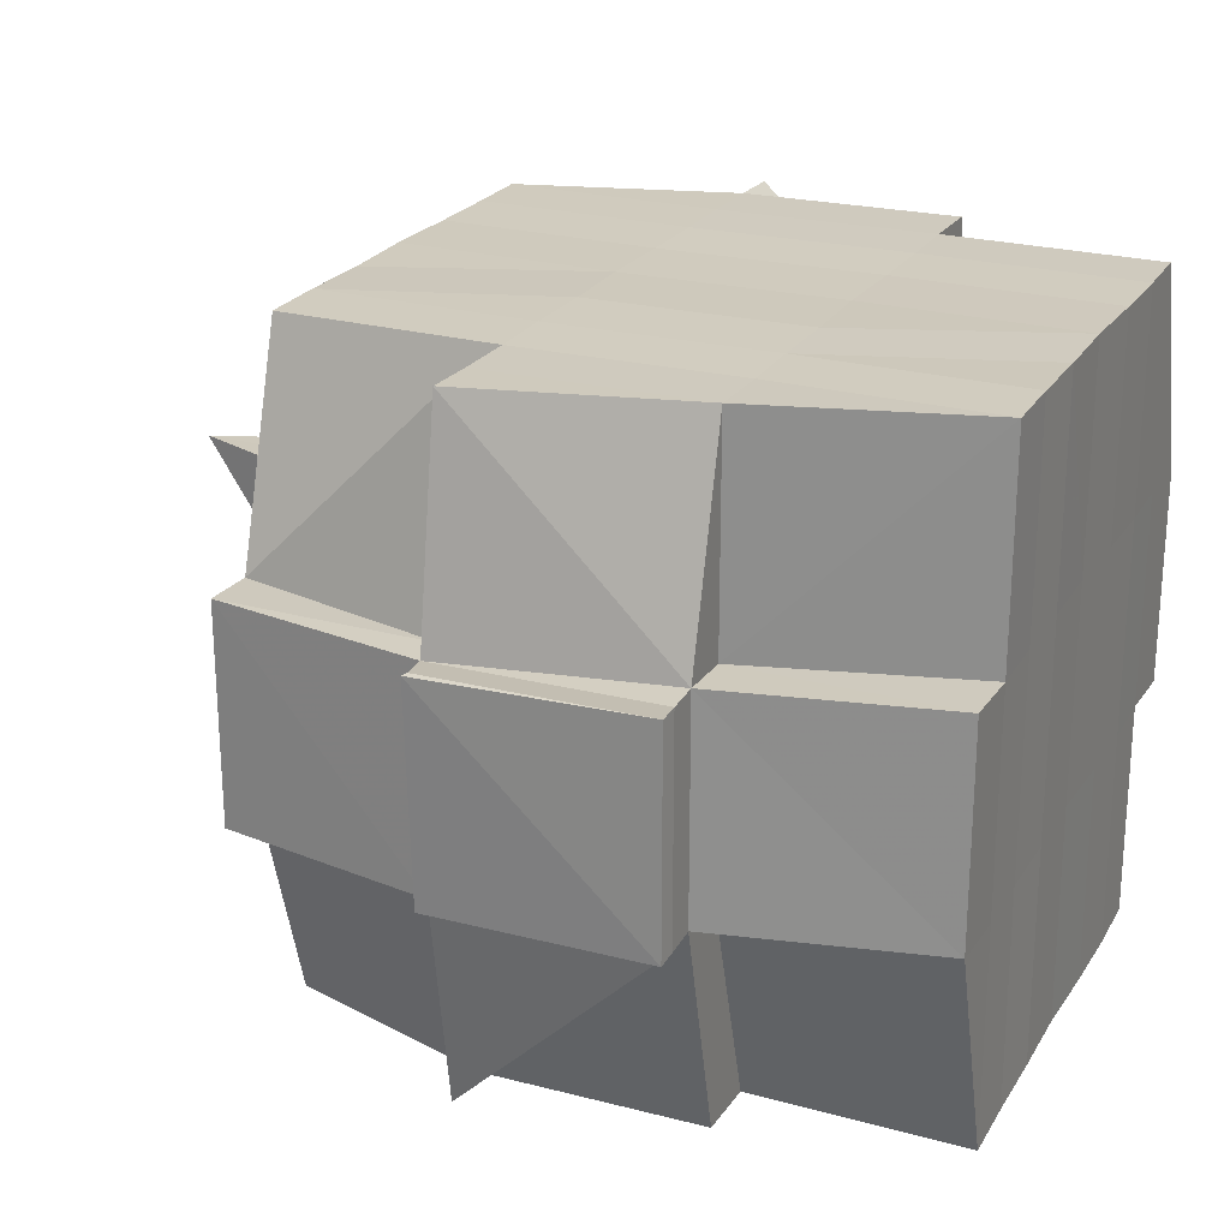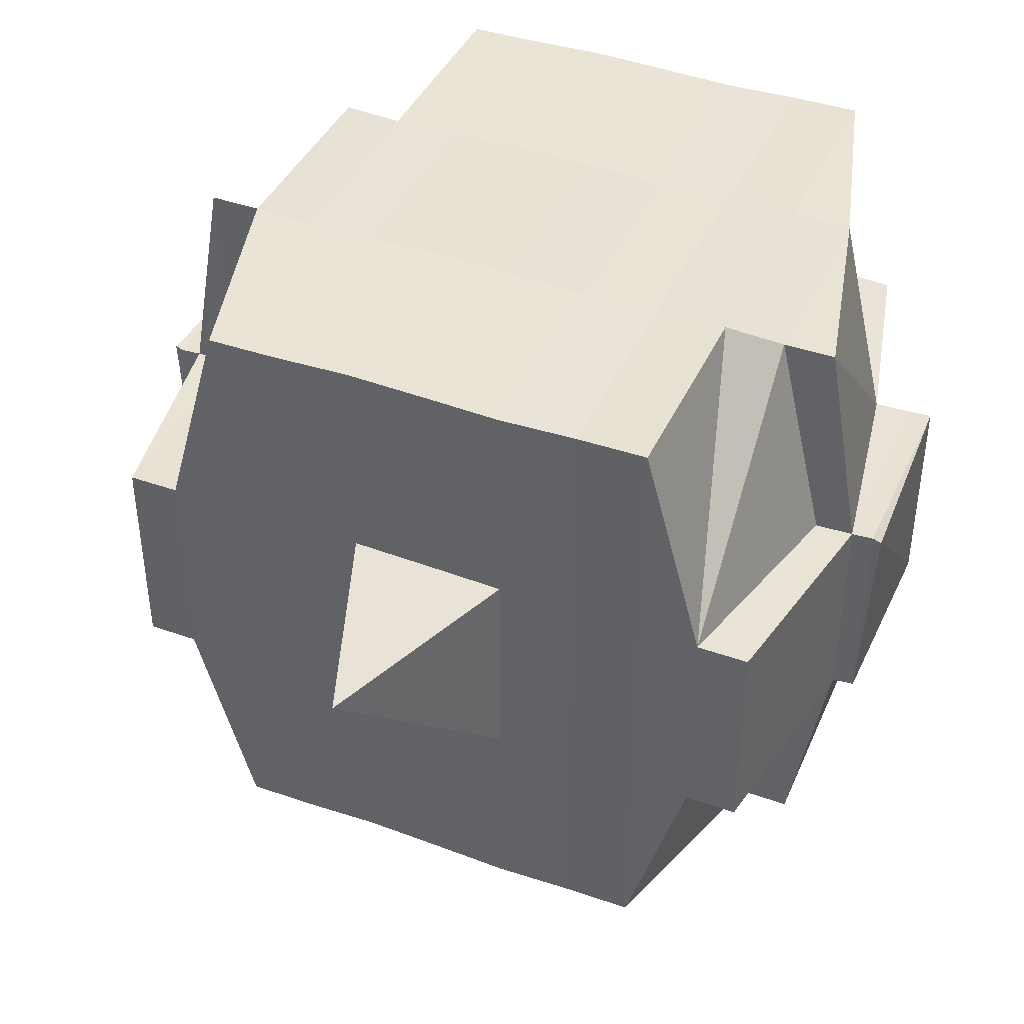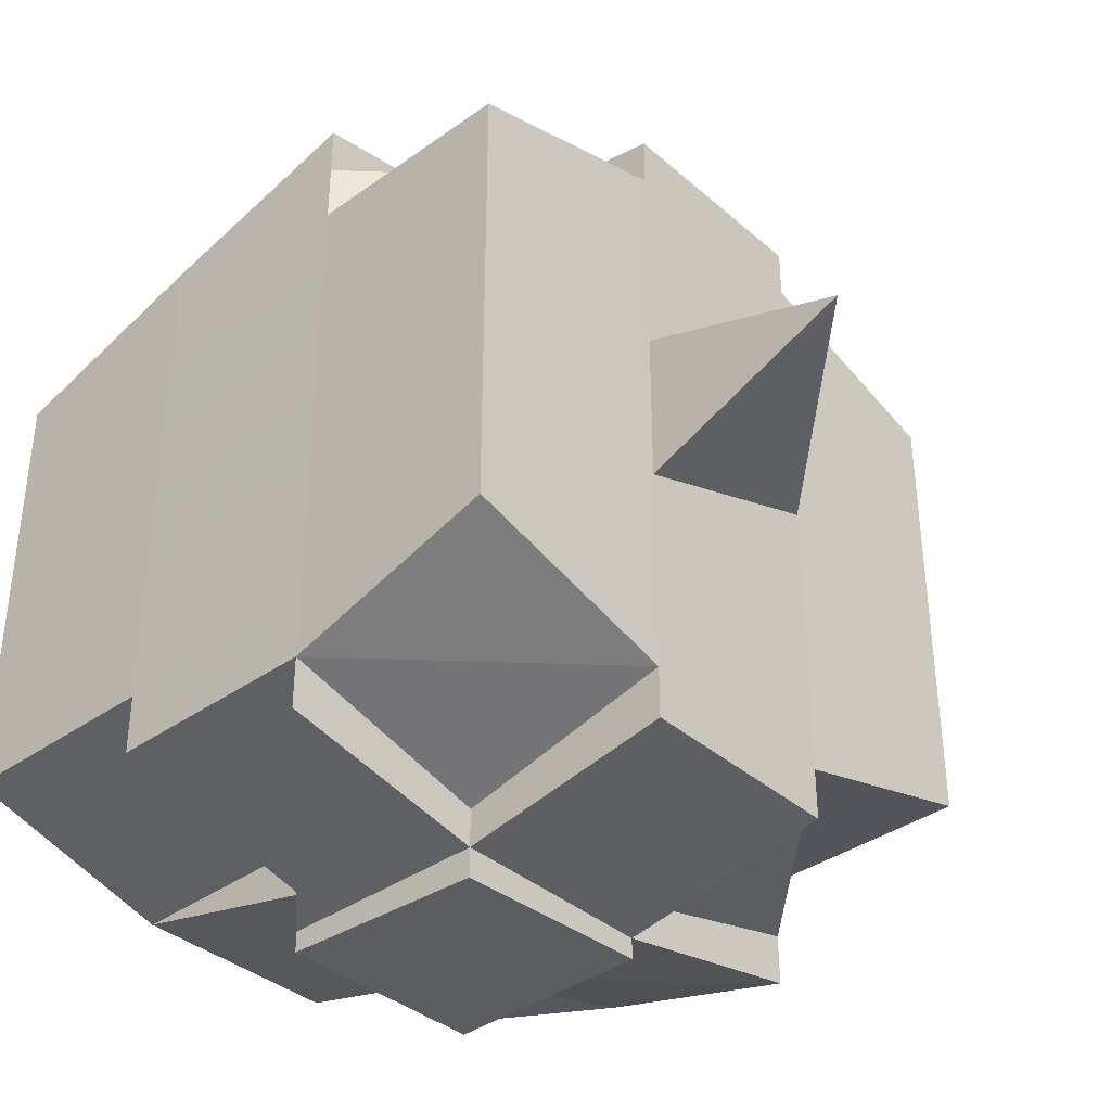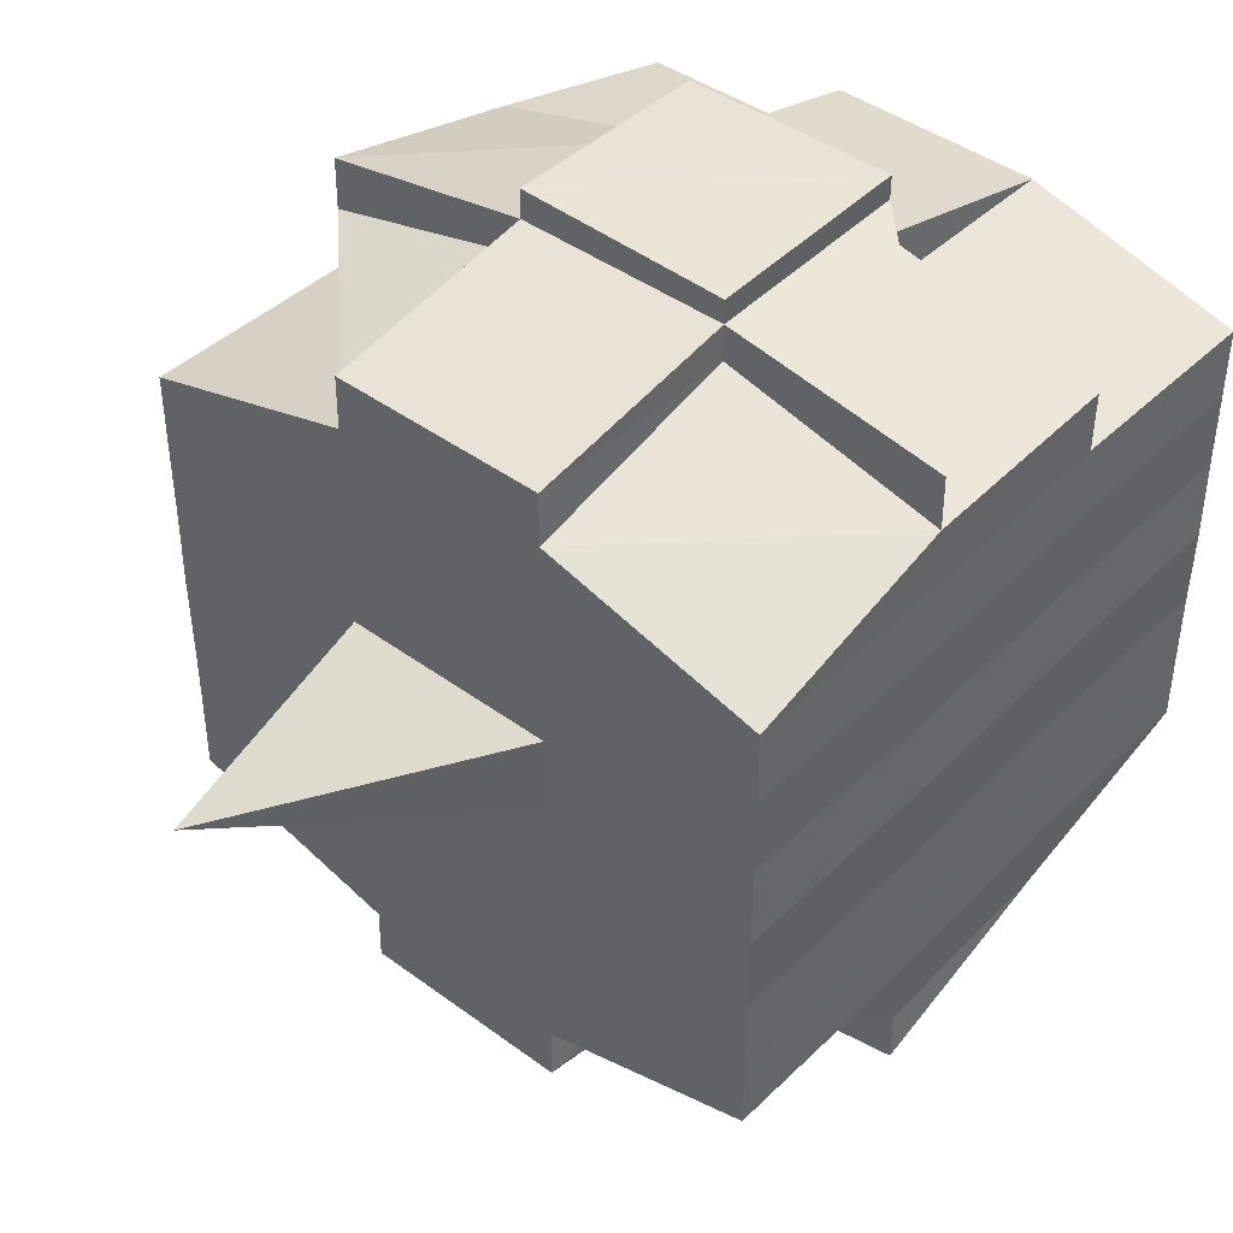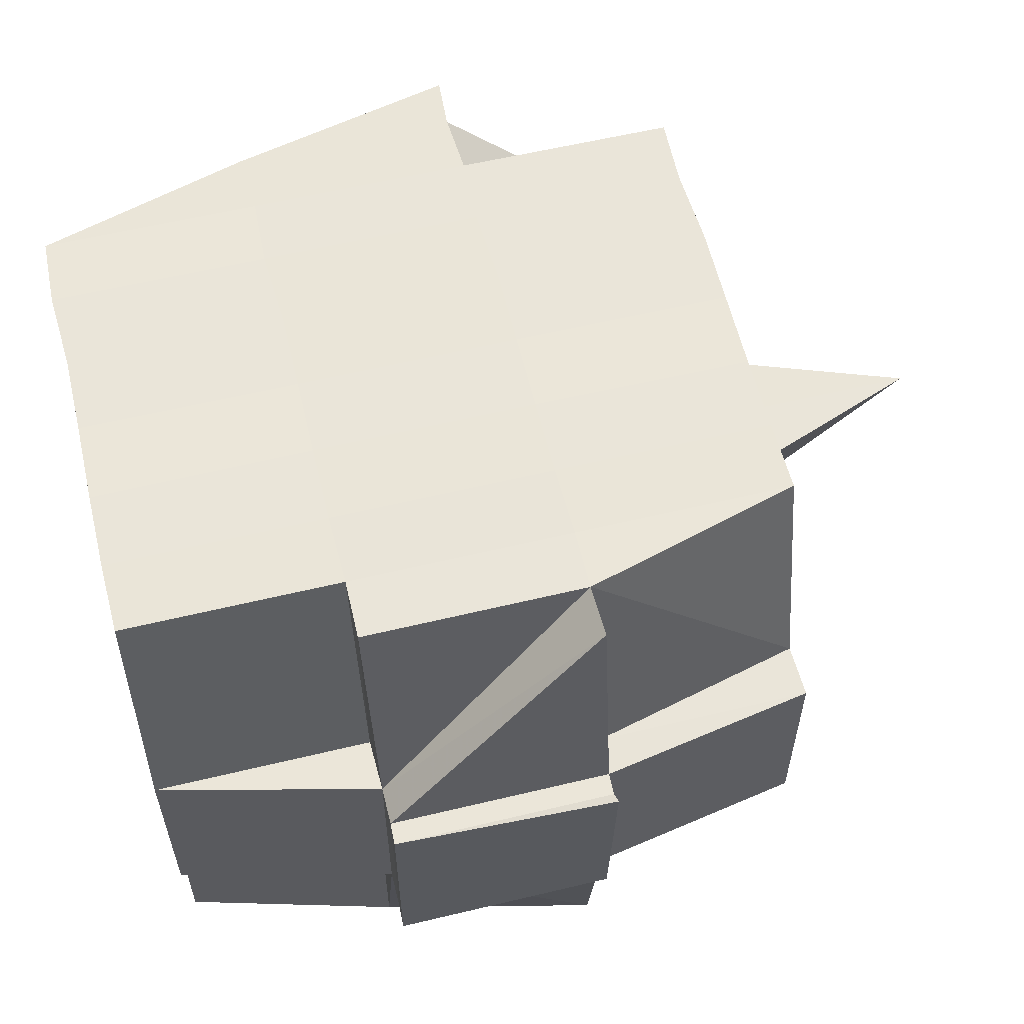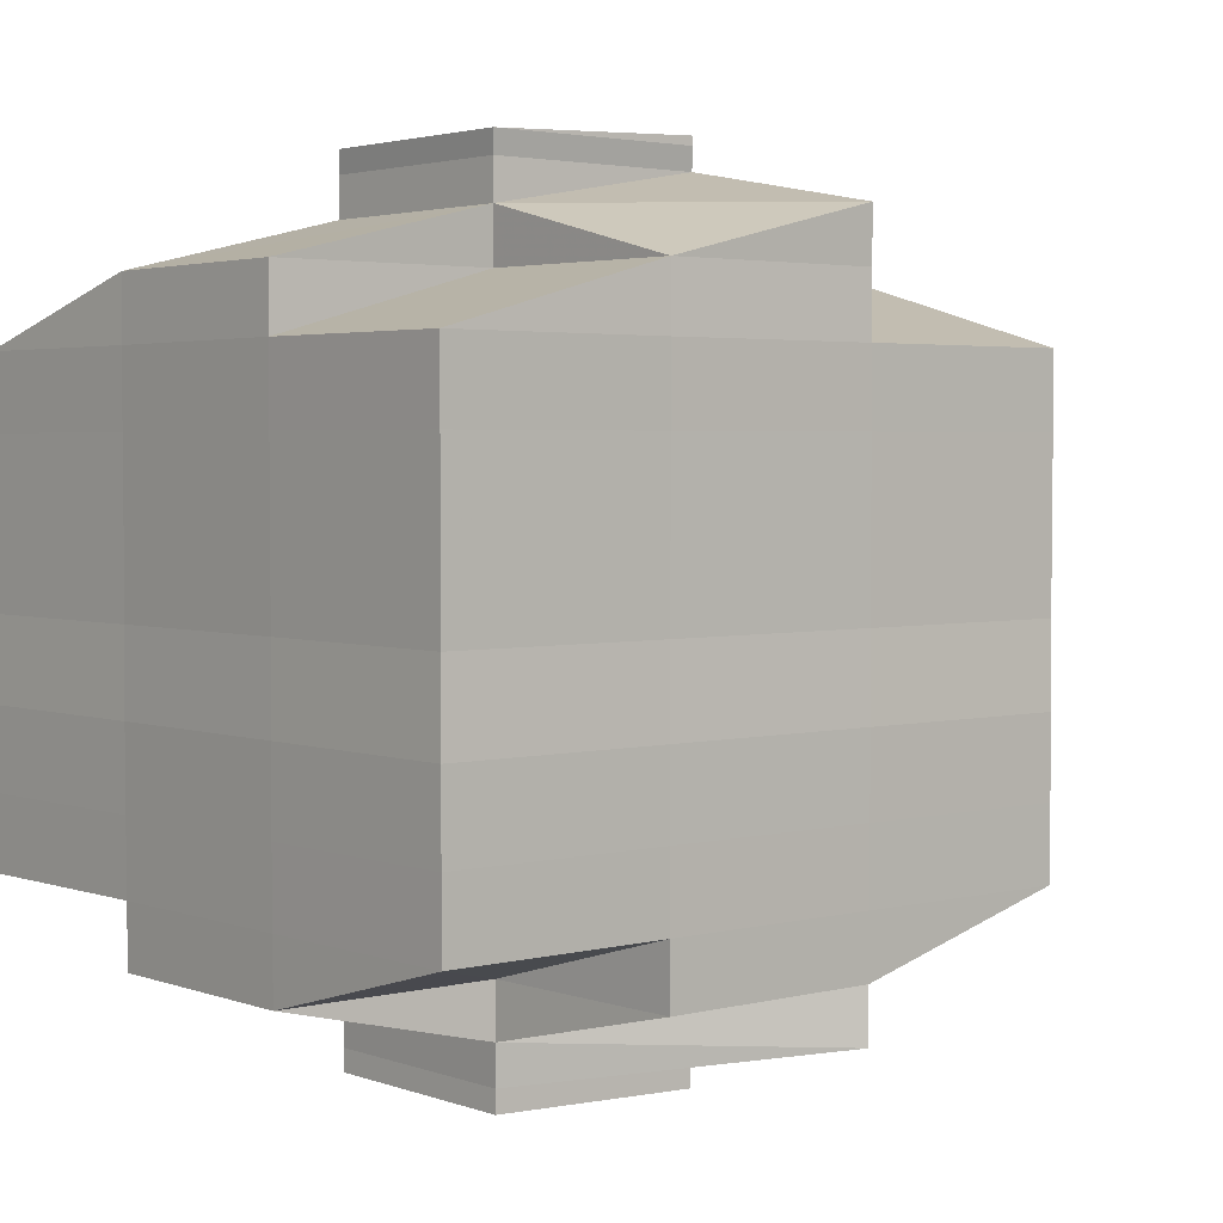
<metadata>
{"format":"obj","ext":"obj","renderer":"f3d","projection":"perspective","resolution":1024,"background":"white","views":[{"elev":23.3,"azim":24.4,"up":"+Y"},{"elev":41.6,"azim":-66.8,"up":"+Y"},{"elev":-37.4,"azim":-137.4,"up":"+Z"},{"elev":42.7,"azim":-49.1,"up":"+Z"},{"elev":58.5,"azim":166.0,"up":"+Y"},{"elev":3.1,"azim":139.8,"up":"+Z"}]}
</metadata>
<code>
o 4759
v 2175 1867 18.1
v 2175 1867 18.1
v 2175 1867 18.1
v 2175 1867 18.1
v 2175 1867 18.1
v 2175 1867 18.1
v 2175 1867 18.1
v 2175 1867 18.1
v 2175 1867 18.1
v 2175 1867 18.1
v 2175 1867 18.1
v 2175 1867 18.1
v 2175 1867 18.1
v 2175 1867 18.1
v 2175 1867 18.1
v 2175 1867 18.1
v 2175 1867 18.1
v 2175 1867 18.1
v 2175 1867 18.1
v 2175 1867 18.1
v 2175 1867 18.1
v 2175 1867 18.1
v 2175 1867 18.1
v 2175 1867 18.1
v 2175 1867 18.1
v 2175 1867 18.1
v 2175 1867 18.1
v 2175 1867 18.1
v 2175 1867 18.09
v 2175 1867 18.09
v 2175 1867 18.1
v 2175 1867 18.1
v 2175 1867 18.1
v 2175 1867 18.1
v 2175 1867 18.1
v 2175 1867 18.1
v 2175 1867 18.1
v 2175 1867 18.1
v 2175 1867 18.1
v 2175 1867 18.09
v 2175 1867 18.09
v 2175 1867 18.1
v 2175 1867 18.09
v 2175 1867 18.1
v 2175 1867 18.09
v 2175 1867 18.09
v 2175 1867 18.09
v 2175 1867 18.09
v 2175 1867 18.09
v 2175 1867 18.09
v 2175 1867 18.09
v 2175 1867 18.09
v 2175 1867 18.08
v 2175 1867 18.09
v 2175 1867 18.09
v 2175 1867 18.09
v 2175 1867 18.1
v 2175 1867 18.1
v 2175 1867 18.09
v 2175 1867 18.09
v 2175 1867 18.09
v 2175 1867 18.08
v 2175 1867 18.08
v 2175 1867 18.08
v 2175 1867 18.08
v 2175 1867 18.08
v 2175 1867 18.09
v 2175 1867 18.08
v 2175 1867 18.08
v 2175 1867 18.08
v 2175 1867 18.07
v 2175 1867 18.08
v 2175 1867 18.08
v 2175 1867 18.08
v 2175 1867 18.08
v 2175 1867 18.08
v 2175 1867 18.08
v 2175 1867 18.08
v 2175 1867 18.08
v 2175 1867 18.07
v 2175 1867 18.07
v 2175 1867 18.07
v 2175 1867 18.07
v 2175 1867 18.07
v 2175 1867 18.07
v 2175 1867 18.08
v 2175 1867 18.07
v 2175 1867 18.07
v 2175 1867 18.07
v 2175 1867 18.07
v 2175 1867 18.07
v 2175 1867 18.07
v 2175 1867 18.07
v 2175 1867 18.07
v 2175 1867 18.07
v 2175 1867 18.06
v 2175 1867 18.06
v 2175 1867 18.06
v 2175 1867 18.06
v 2175 1867 18.06
v 2175 1867 18.07
v 2175 1867 18.07
v 2175 1867 18.07
v 2175 1867 18.06
v 2175 1867 18.07
v 2175 1867 18.06
v 2175 1867 18.06
v 2175 1867 18.07
v 2175 1867 18.07
v 2175 1867 18.06
v 2175 1867 18.06
v 2175 1867 18.06
v 2175 1867 18.06
v 2175 1867 18.06
v 2175 1867 18.06
v 2175 1867 18.06
v 2175 1867 18.06
v 2175 1867 18.06
v 2175 1867 18.07
v 2175 1867 18.06
v 2175 1867 18.06
v 2175 1867 18.07
v 2175 1867 18.07
v 2175 1867 18.07
v 2175 1867 18.07
v 2175 1867 18.07
v 2175 1867 18.08
v 2175 1867 18.08
v 2175 1867 18.08
v 2175 1867 18.08
v 2175 1867 18.07
v 2175 1867 18.07
v 2175 1867 18.07
v 2175 1867 18.07
v 2175 1867 18.07
v 2175 1867 18.07
v 2175 1867 18.07
v 2175 1867 18.07
v 2175 1867 18.07
v 2175 1867 18.07
v 2175 1867 18.07
v 2175 1867 18.07
v 2175 1867 18.06
v 2175 1867 18.07
v 2175 1867 18.07
v 2175 1867 18.07
v 2175 1867 18.07
v 2175 1867 18.08
v 2175 1867 18.07
v 2175 1867 18.08
v 2175 1867 18.08
v 2175 1867 18.07
v 2175 1867 18.07
v 2175 1867 18.07
v 2175 1867 18.07
v 2175 1867 18.07
v 2175 1867 18.07
v 2175 1867 18.07
v 2175 1867 18.07
v 2175 1867 18.07
v 2175 1867 18.07
v 2175 1867 18.07
v 2175 1867 18.07
v 2175 1867 18.07
v 2175 1867 18.08
v 2175 1867 18.08
v 2175 1867 18.08
v 2175 1867 18.08
v 2175 1867 18.09
v 2175 1867 18.09
v 2175 1867 18.09
v 2175 1867 18.09
v 2175 1867 18.09
v 2175 1867 18.09
v 2175 1867 18.09
v 2175 1867 18.09
v 2175 1867 18.1
v 2175 1867 18.09
v 2175 1867 18.09
v 2175 1867 18.09
v 2175 1867 18.09
v 2175 1867 18.1
v 2175 1867 18.09
v 2175 1867 18.1
v 2175 1867 18.1
v 2175 1867 18.1
v 2175 1867 18.1
v 2175 1867 18.09
v 2175 1867 18.1
v 2175 1867 18.1
v 2175 1867 18.1
v 2175 1867 18.1
v 2175 1867 18.1
v 2175 1867 18.1
v 2175 1867 18.1
v 2175 1867 18.09
v 2175 1867 18.1
v 2175 1867 18.1
v 2175 1867 18.1
v 2175 1867 18.1
v 2175 1867 18.1
v 2175 1867 18.1
v 2175 1867 18.09
v 2175 1867 18.1
v 2175 1867 18.1
v 2175 1867 18.1
v 2175 1867 18.09
v 2175 1867 18.09
v 2175 1867 18.09
v 2175 1867 18.09
v 2175 1867 18.09
v 2175 1867 18.09
v 2175 1867 18.09
v 2175 1867 18.09
v 2175 1867 18.09
v 2175 1867 18.09
v 2175 1867 18.09
v 2175 1867 18.09
v 2175 1867 18.08
v 2175 1867 18.09
v 2175 1867 18.09
v 2175 1867 18.09
v 2175 1867 18.08
v 2175 1867 18.08
v 2175 1867 18.08
v 2175 1867 18.08
v 2175 1867 18.08
v 2175 1867 18.08
v 2175 1867 18.08
v 2175 1867 18.08
v 2175 1867 18.08
v 2175 1867 18.08
v 2175 1867 18.08
v 2175 1867 18.07
v 2175 1867 18.08
v 2175 1867 18.08
v 2175 1867 18.07
v 2175 1867 18.07
v 2175 1867 18.07
v 2175 1867 18.07
v 2175 1867 18.07
v 2175 1867 18.07
v 2175 1867 18.07
v 2175 1867 18.07
v 2175 1867 18.07
v 2175 1867 18.07
v 2175 1867 18.07
v 2175 1867 18.07
v 2175 1867 18.07
v 2175 1867 18.06
v 2175 1867 18.07
v 2175 1867 18.07
v 2175 1867 18.1
v 2175 1867 18.1
v 2175 1867 18.1
v 2175 1867 18.1
v 2175 1867 18.1
v 2175 1867 18.1
v 2175 1867 18.1
v 2175 1867 18.1
v 2175 1867 18.1
v 2175 1867 18.1
v 2175 1867 18.1
v 2175 1867 18.1
v 2175 1867 18.1
v 2175 1867 18.1
v 2175 1867 18.1
v 2175 1867 18.1
v 2175 1867 18.1
v 2175 1867 18.1
v 2175 1867 18.1
v 2175 1867 18.1
v 2175 1867 18.1
v 2175 1867 18.1
v 2175 1867 18.1
v 2175 1867 18.1
v 2175 1867 18.1
v 2175 1867 18.1
v 2175 1867 18.1
v 2175 1867 18.09
v 2175 1867 18.09
v 2175 1867 18.09
v 2175 1867 18.09
v 2175 1867 18.1
v 2175 1867 18.09
v 2175 1867 18.09
v 2175 1867 18.09
v 2175 1867 18.09
v 2175 1867 18.09
v 2175 1867 18.09
v 2175 1867 18.09
v 2175 1867 18.09
v 2175 1867 18.08
v 2175 1867 18.09
v 2175 1867 18.09
v 2175 1867 18.08
v 2175 1867 18.08
v 2175 1867 18.08
v 2175 1867 18.08
v 2175 1867 18.08
v 2175 1867 18.08
v 2175 1867 18.08
v 2175 1867 18.08
v 2175 1867 18.08
v 2175 1867 18.08
v 2175 1867 18.09
v 2175 1867 18.08
v 2175 1867 18.08
v 2175 1867 18.08
v 2175 1867 18.08
v 2175 1867 18.07
v 2175 1867 18.07
v 2175 1867 18.08
v 2175 1867 18.08
v 2175 1867 18.08
v 2175 1867 18.08
v 2175 1867 18.09
v 2175 1867 18.08
v 2175 1867 18.08
v 2175 1867 18.09
v 2175 1867 18.09
v 2175 1867 18.08
v 2175 1867 18.09
v 2175 1867 18.1
v 2175 1867 18.1
v 2175 1867 18.1
v 2175 1867 18.1
v 2175 1867 18.1
v 2175 1867 18.1
v 2175 1867 18.1
v 2175 1867 18.09
v 2175 1867 18.08
v 2175 1867 18.08
v 2175 1867 18.09
v 2175 1867 18.08
v 2175 1867 18.08
v 2175 1867 18.07
v 2175 1867 18.07
v 2175 1867 18.07
v 2175 1867 18.07
v 2175 1867 18.07
v 2175 1867 18.07
v 2175 1867 18.07
v 2175 1867 18.07
v 2175 1867 18.07
v 2175 1867 18.07
v 2175 1867 18.07
v 2175 1867 18.07
v 2175 1867 18.07
v 2175 1867 18.07
v 2175 1867 18.07
v 2175 1867 18.06
v 2175 1867 18.06
v 2175 1867 18.06
v 2175 1867 18.06
v 2175 1867 18.06
v 2175 1867 18.06
v 2175 1867 18.06
v 2175 1867 18.06
v 2175 1867 18.06
v 2175 1867 18.06
f 1 2 3
f 4 5 2
f 6 7 5
f 8 9 4
f 10 8 11
f 12 13 7
f 14 15 3
f 16 17 14
f 18 19 15
f 20 21 19
f 22 23 20
f 24 25 21
f 20 24 26
f 27 24 28
f 29 30 27
f 31 32 18
f 33 32 34
f 31 35 36
f 32 37 35
f 38 39 37
f 40 41 39
f 38 40 42
f 43 40 44
f 45 46 40
f 46 47 48
f 49 48 40
f 40 48 50
f 48 51 50
f 50 51 30
f 48 52 51
f 47 53 52
f 54 52 48
f 51 55 56
f 57 56 58
f 52 59 51
f 59 60 55
f 51 59 61
f 52 62 59
f 63 62 52
f 53 64 62
f 62 65 59
f 65 66 60
f 59 65 67
f 62 68 65
f 64 69 68
f 70 68 62
f 69 71 72
f 68 73 65
f 65 73 74
f 68 72 73
f 75 72 68
f 73 76 66
f 72 77 73
f 77 78 76
f 73 77 79
f 72 80 77
f 81 80 72
f 80 82 77
f 81 83 84
f 82 85 78
f 77 82 86
f 82 87 85
f 88 89 87
f 90 91 82
f 92 93 82
f 93 94 91
f 95 96 88
f 96 97 98
f 97 99 100
f 101 88 102
f 103 95 102
f 104 100 105
f 102 105 83
f 106 107 104
f 108 106 109
f 107 110 111
f 112 111 113
f 114 110 115
f 116 115 117
f 118 117 119
f 120 114 121
f 121 113 122
f 123 122 124
f 125 124 126
f 125 126 127
f 128 127 129
f 128 125 130
f 131 125 128
f 131 132 125
f 132 133 125
f 134 108 133
f 135 132 131
f 136 132 135
f 136 137 132
f 138 137 139
f 137 140 141
f 142 143 140
f 144 143 145
f 146 136 135
f 147 136 146
f 135 131 148
f 148 131 128
f 146 149 150
f 151 152 148
f 153 154 146
f 154 155 156
f 157 155 158
f 159 155 160
f 161 160 162
f 163 158 164
f 165 151 166
f 167 165 168
f 169 167 170
f 171 169 172
f 173 170 172
f 174 171 175
f 176 175 177
f 178 172 175
f 172 170 179
f 175 172 180
f 172 179 180
f 170 181 179
f 175 180 182
f 12 175 182
f 180 179 183
f 180 183 182
f 182 183 184
f 182 184 185
f 186 187 185
f 183 188 184
f 184 188 189
f 185 190 191
f 192 191 193
f 194 195 193
f 188 196 197
f 198 197 199
f 200 201 199
f 202 203 201
f 204 205 199
f 206 207 205
f 208 209 204
f 210 211 188
f 212 213 207
f 214 212 209
f 188 215 214
f 215 212 214
f 216 215 188
f 211 217 215
f 215 218 212
f 217 219 218
f 220 218 215
f 218 221 212
f 212 221 49
f 221 222 213
f 218 223 221
f 219 224 223
f 225 223 218
f 223 226 221
f 221 226 54
f 226 227 222
f 223 228 226
f 224 229 228
f 230 228 223
f 228 231 226
f 226 231 63
f 231 232 227
f 228 233 231
f 130 233 228
f 229 234 233
f 233 235 231
f 231 235 70
f 235 236 232
f 233 237 235
f 234 238 237
f 239 237 233
f 237 240 235
f 235 240 75
f 240 241 236
f 240 242 241
f 237 243 240
f 243 102 240
f 133 243 237
f 133 244 243
f 245 244 246
f 244 247 248
f 249 250 247
f 251 250 252
f 253 254 255
f 254 256 257
f 253 258 259
f 258 260 261
f 262 261 263
f 264 265 262
f 265 266 267
f 268 264 269
f 270 271 272
f 273 274 272
f 275 276 274
f 277 278 275
f 279 12 275
f 279 280 12
f 280 281 276
f 282 280 279
f 24 282 279
f 283 282 284
f 285 286 282
f 282 287 280
f 61 287 282
f 286 288 287
f 287 289 280
f 280 289 290
f 289 291 281
f 287 292 289
f 67 292 287
f 288 293 292
f 292 294 289
f 289 294 178
f 294 295 291
f 292 296 294
f 74 296 292
f 293 297 296
f 296 298 294
f 294 298 173
f 298 299 295
f 296 300 298
f 79 300 296
f 297 301 300
f 300 302 298
f 302 303 299
f 298 302 304
f 304 305 306
f 307 308 305
f 302 309 307
f 309 150 303
f 300 310 302
f 310 309 302
f 86 310 300
f 301 311 310
f 310 312 309
f 163 312 310
f 312 146 309
f 309 146 313
f 313 148 166
f 166 148 314
f 148 128 314
f 314 128 230
f 166 314 315
f 315 314 225
f 314 129 316
f 315 316 317
f 318 319 315
f 320 318 181
f 181 317 321
f 181 315 220
f 322 315 181
f 179 181 216
f 179 321 323
f 324 325 326
f 327 328 329
f 330 331 328
f 332 333 334
f 335 336 333
f 337 338 339
f 340 341 342
f 343 344 341
f 345 346 347
f 348 349 350
f 351 352 349
f 353 354 352
f 94 355 351
f 355 353 356
f 98 356 351
f 357 358 359
f 359 360 361

</code>
